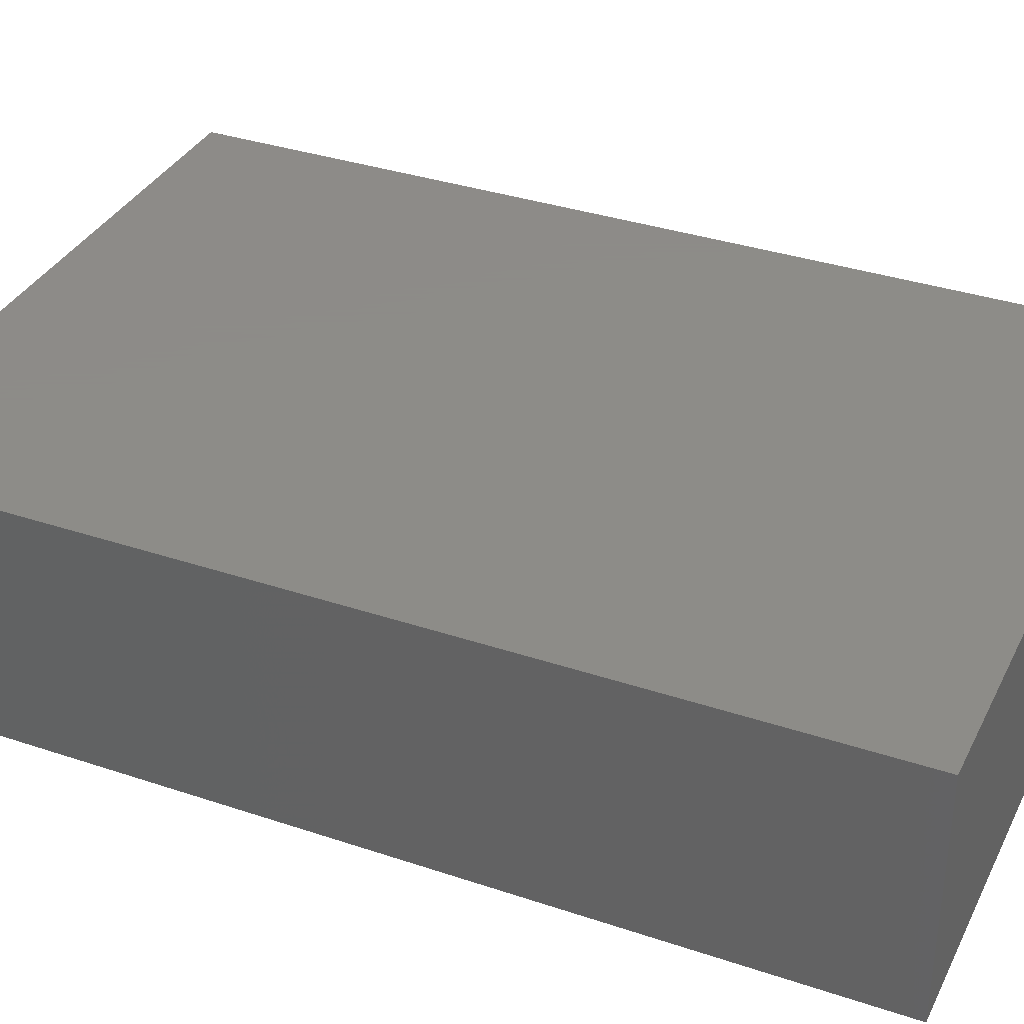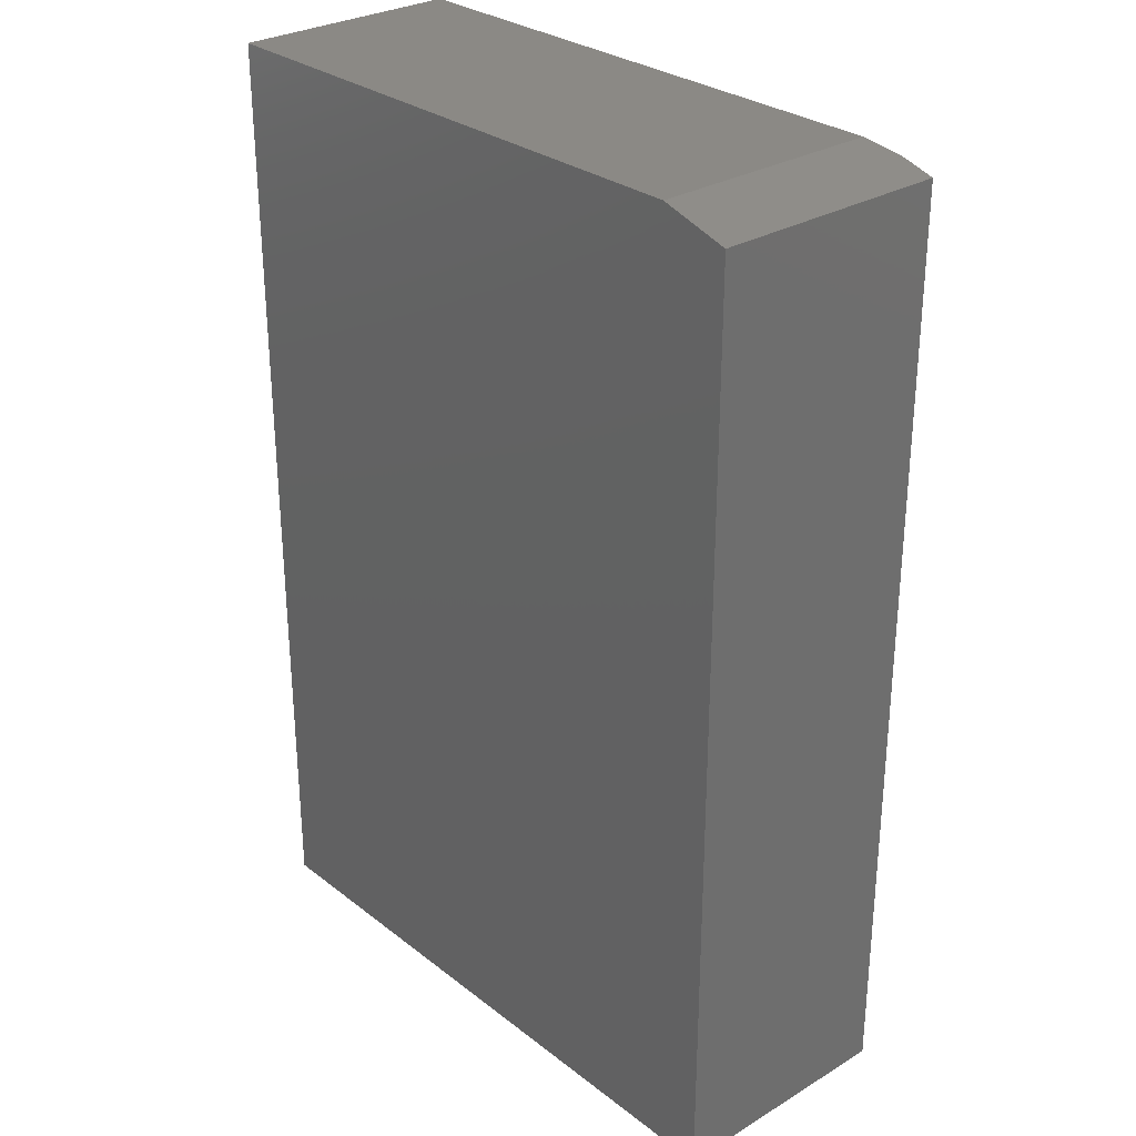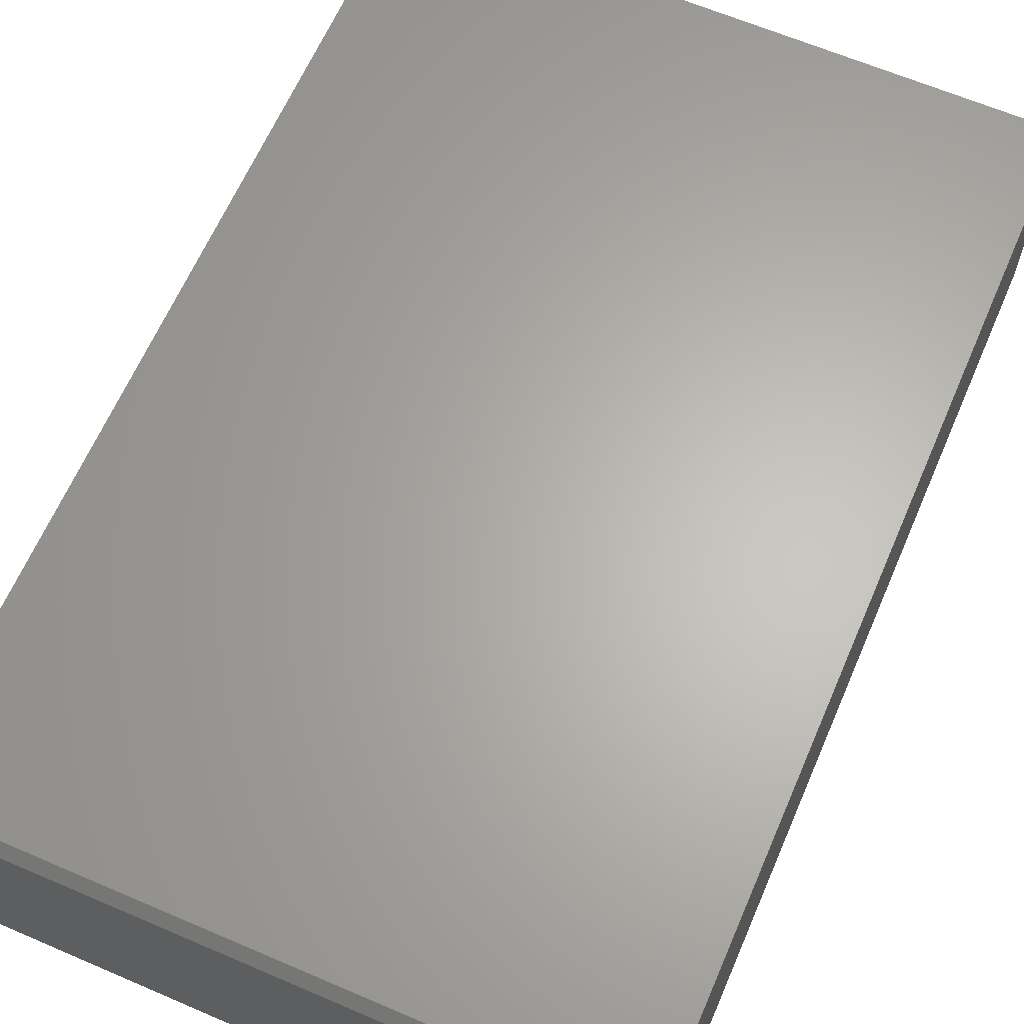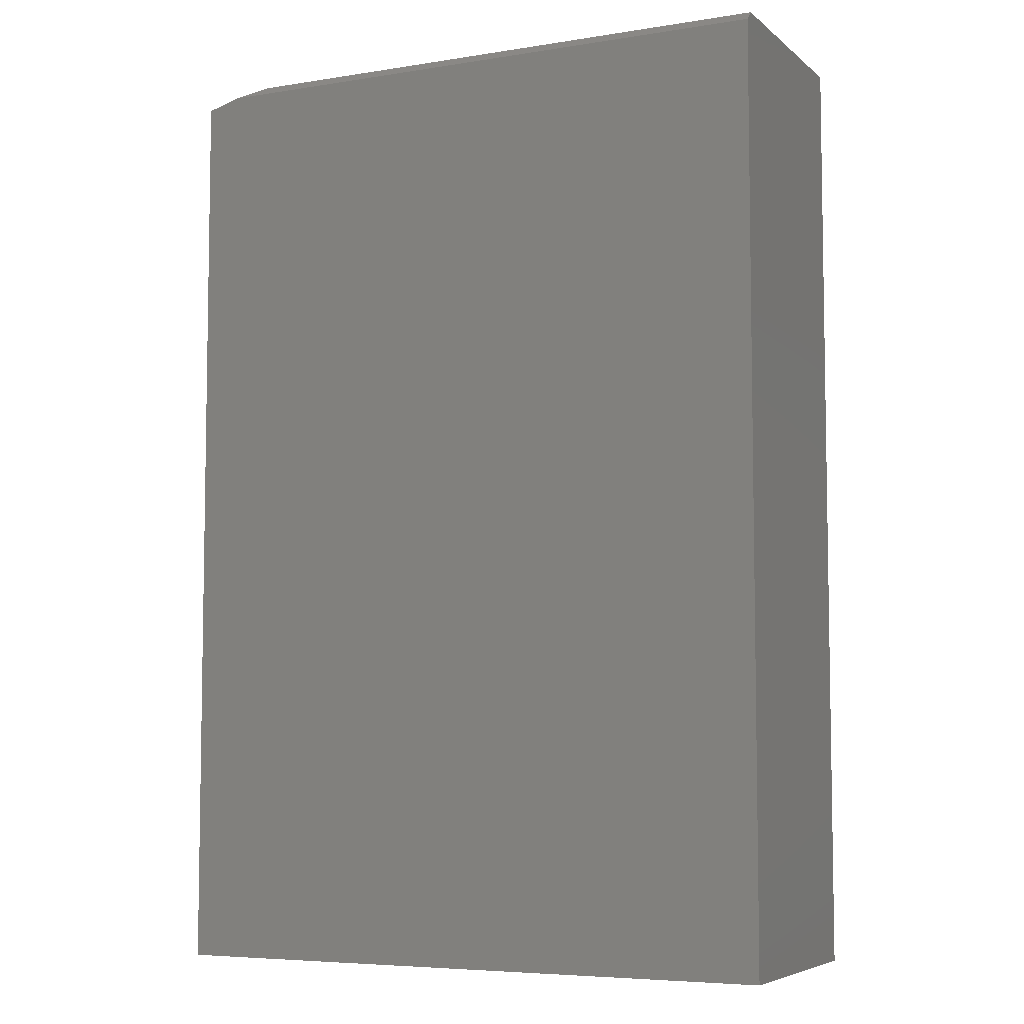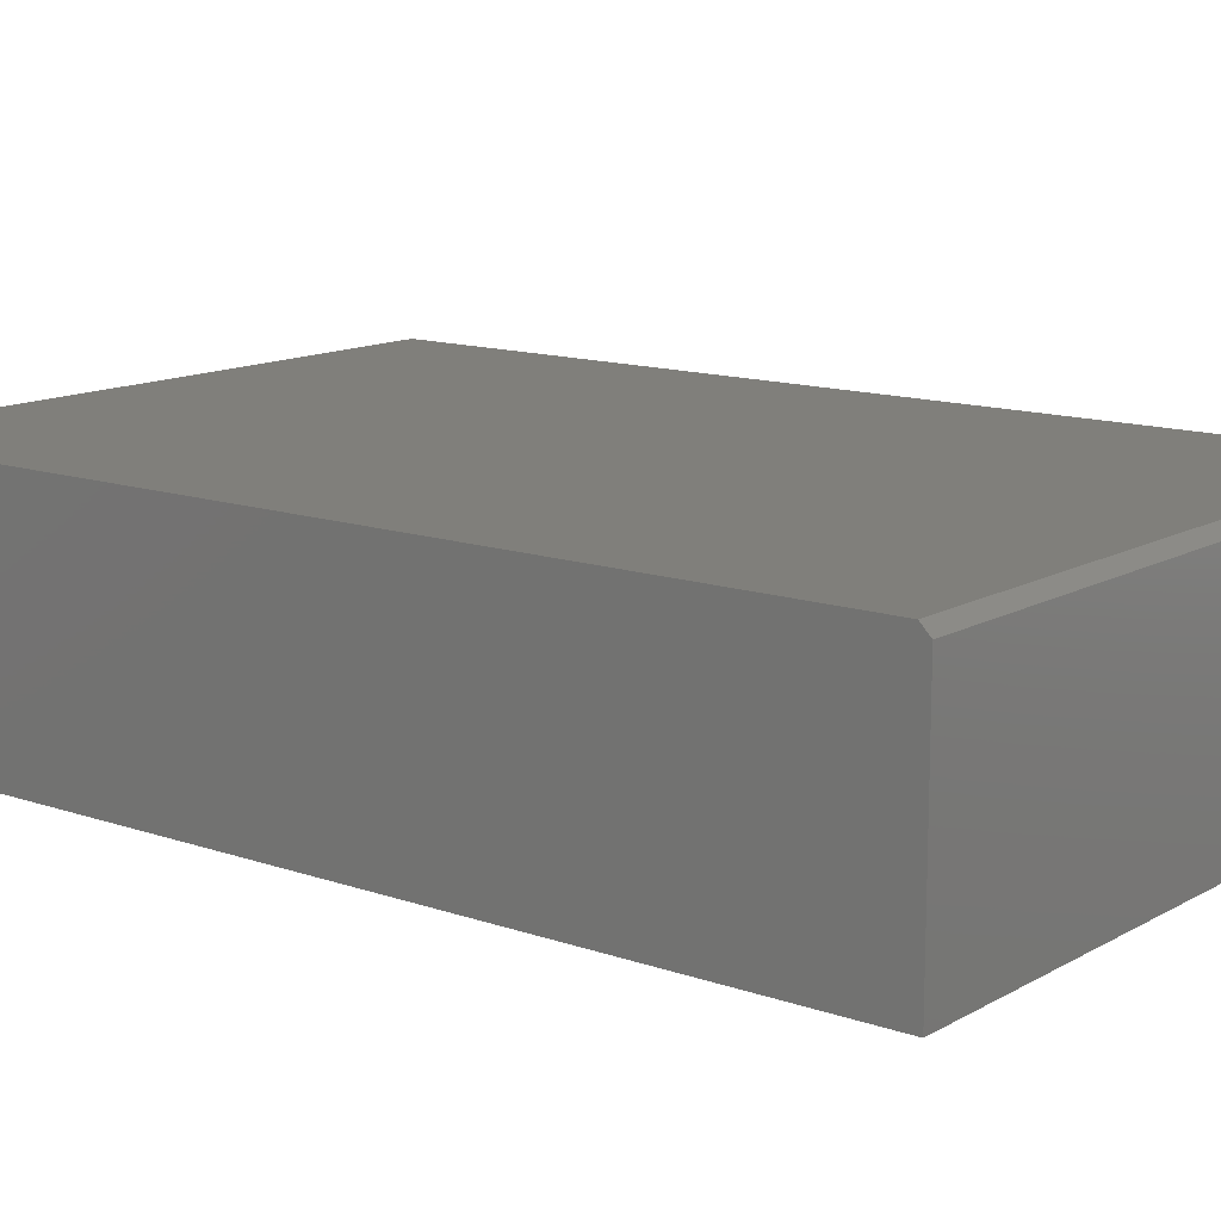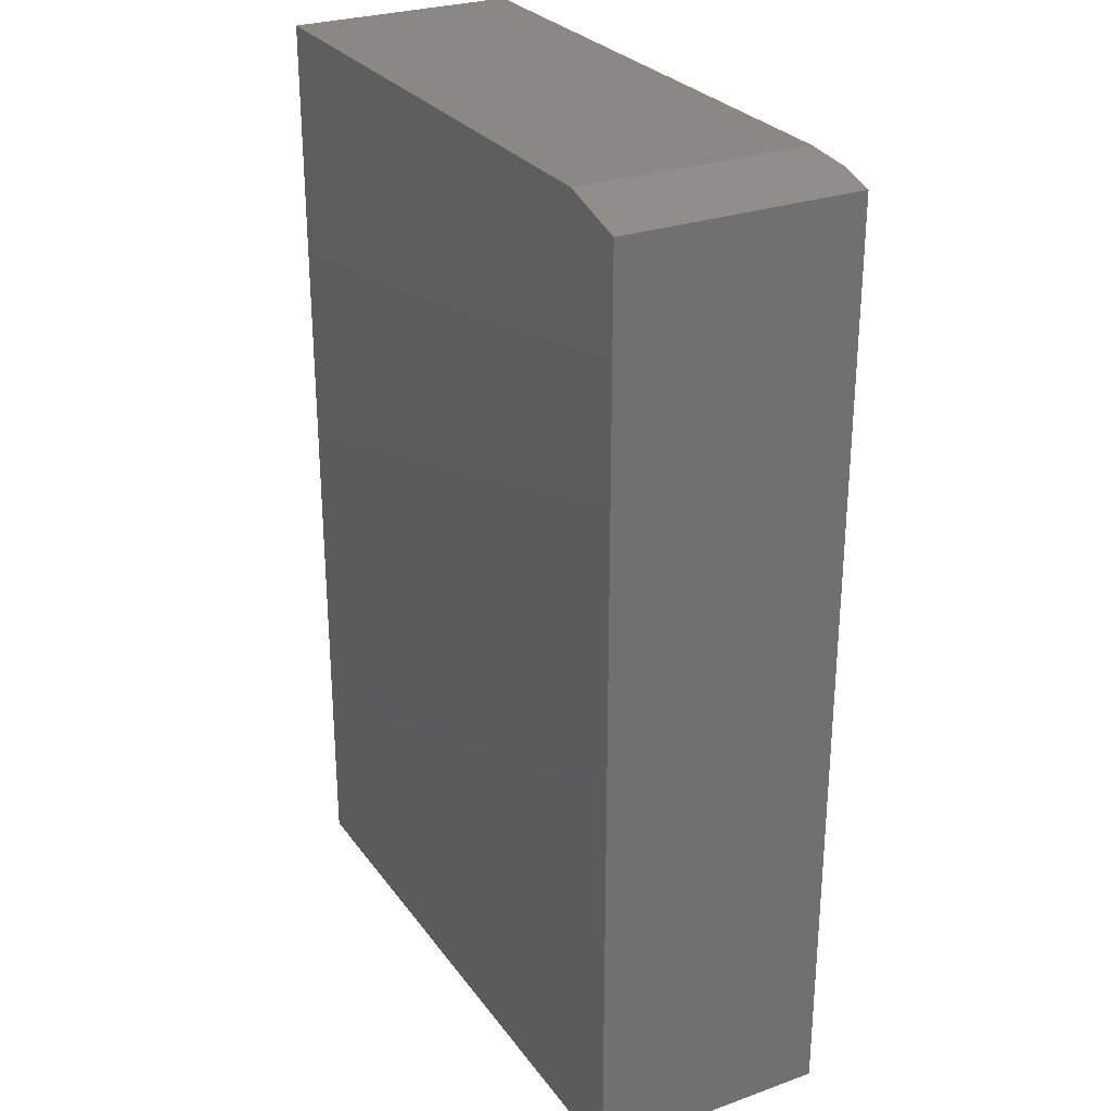
<metadata>
{"format":"stl","ext":"stl","renderer":"f3d","projection":"perspective","resolution":1024,"background":"white","views":[{"elev":35.2,"azim":-66.0,"up":"+Z"},{"elev":29.2,"azim":-131.5,"up":"+Y"},{"elev":64.1,"azim":-156.6,"up":"+Z"},{"elev":-6.1,"azim":25.7,"up":"+Y"},{"elev":13.1,"azim":128.4,"up":"+Z"},{"elev":27.8,"azim":-118.4,"up":"+Y"}]}
</metadata>
<code>
# stl→obj: 12 verts, 20 faces
v 0.1641 -0.007812 0.2754
v 0.1641 3.784e-17 0.2676
v -0.3086 -0.007812 0.2754
v -0.2812 1.312e-17 0.2676
v -0.2812 3.036e-18 0.08594
v 0.1641 2.776e-17 0.08594
v -0.3359 -0.01562 0.2754
v -0.3359 -0.01562 0.08594
v -0.3359 -0.75 0.2754
v -0.3359 -0.75 0.08594
v 0.1641 -0.75 0.2754
v 0.1641 -0.75 0.08594
f 1 2 3
f 3 2 4
f 5 4 6
f 6 4 2
f 7 8 9
f 9 8 10
f 9 11 7
f 7 11 1
f 7 1 3
f 12 10 6
f 6 10 8
f 6 8 5
f 5 8 4
f 4 8 7
f 4 7 3
f 11 12 1
f 1 12 6
f 1 6 2
f 10 12 9
f 9 12 11

</code>
